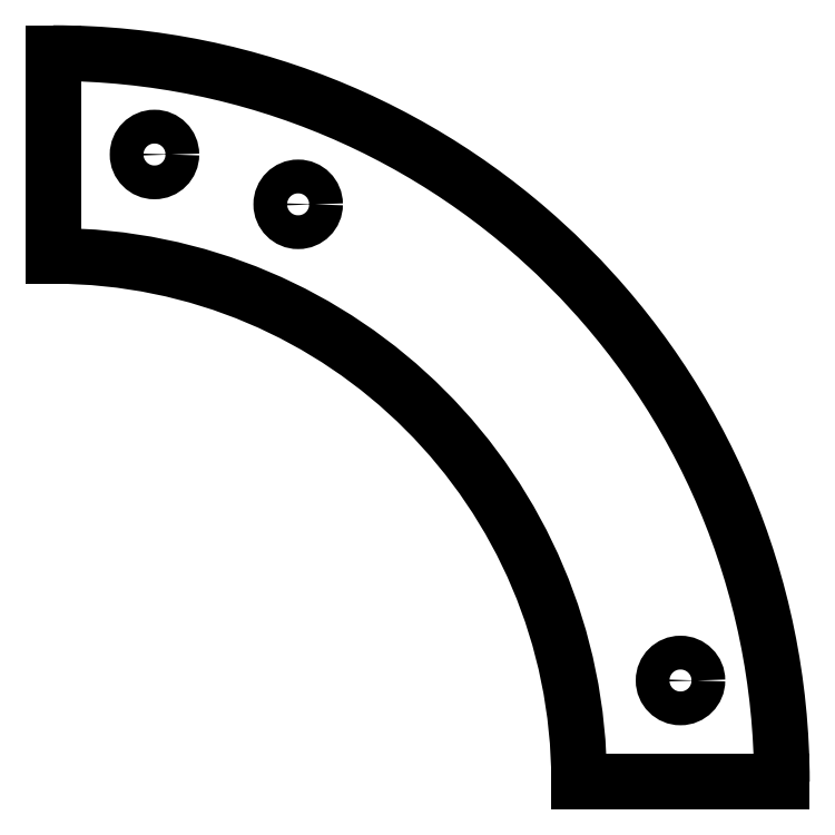
<metadata>
{"format":"dxf","ext":"dxf","renderer":"ezdxf+matplotlib","layout":"modelspace","background":"white","min_lineweight":24,"dpi":150}
</metadata>
<code>
0
SECTION
2
ENTITIES
0
ARC
8
0
10
0
20
0
40
1.557
50
0
51
90
0
ARC
8
0
10
0
20
0
40
2.157
50
0
51
90
0
LINE
8
0
10
0
20
1.557
11
0
21
2.157
0
LINE
8
0
10
1.557
20
0
11
2.157
21
0
0
CIRCLE
8
0
10
0.7252
20
1.709
40
0.05
0
CIRCLE
8
0
10
0.3
20
1.857
40
0.05
0
CIRCLE
8
0
10
1.857
20
0.3
40
0.05
0
ENDSEC
0
EOF

</code>
